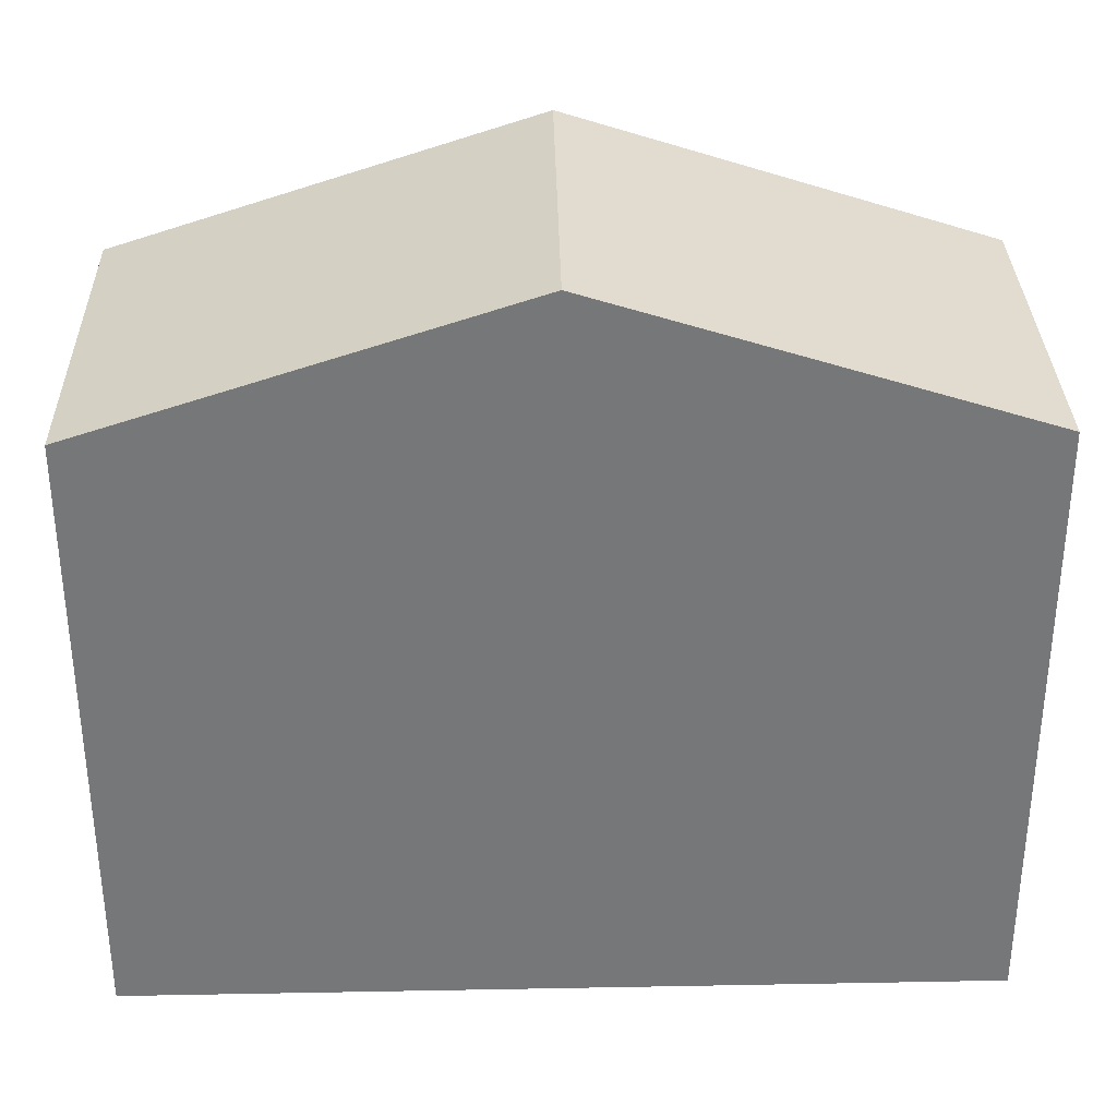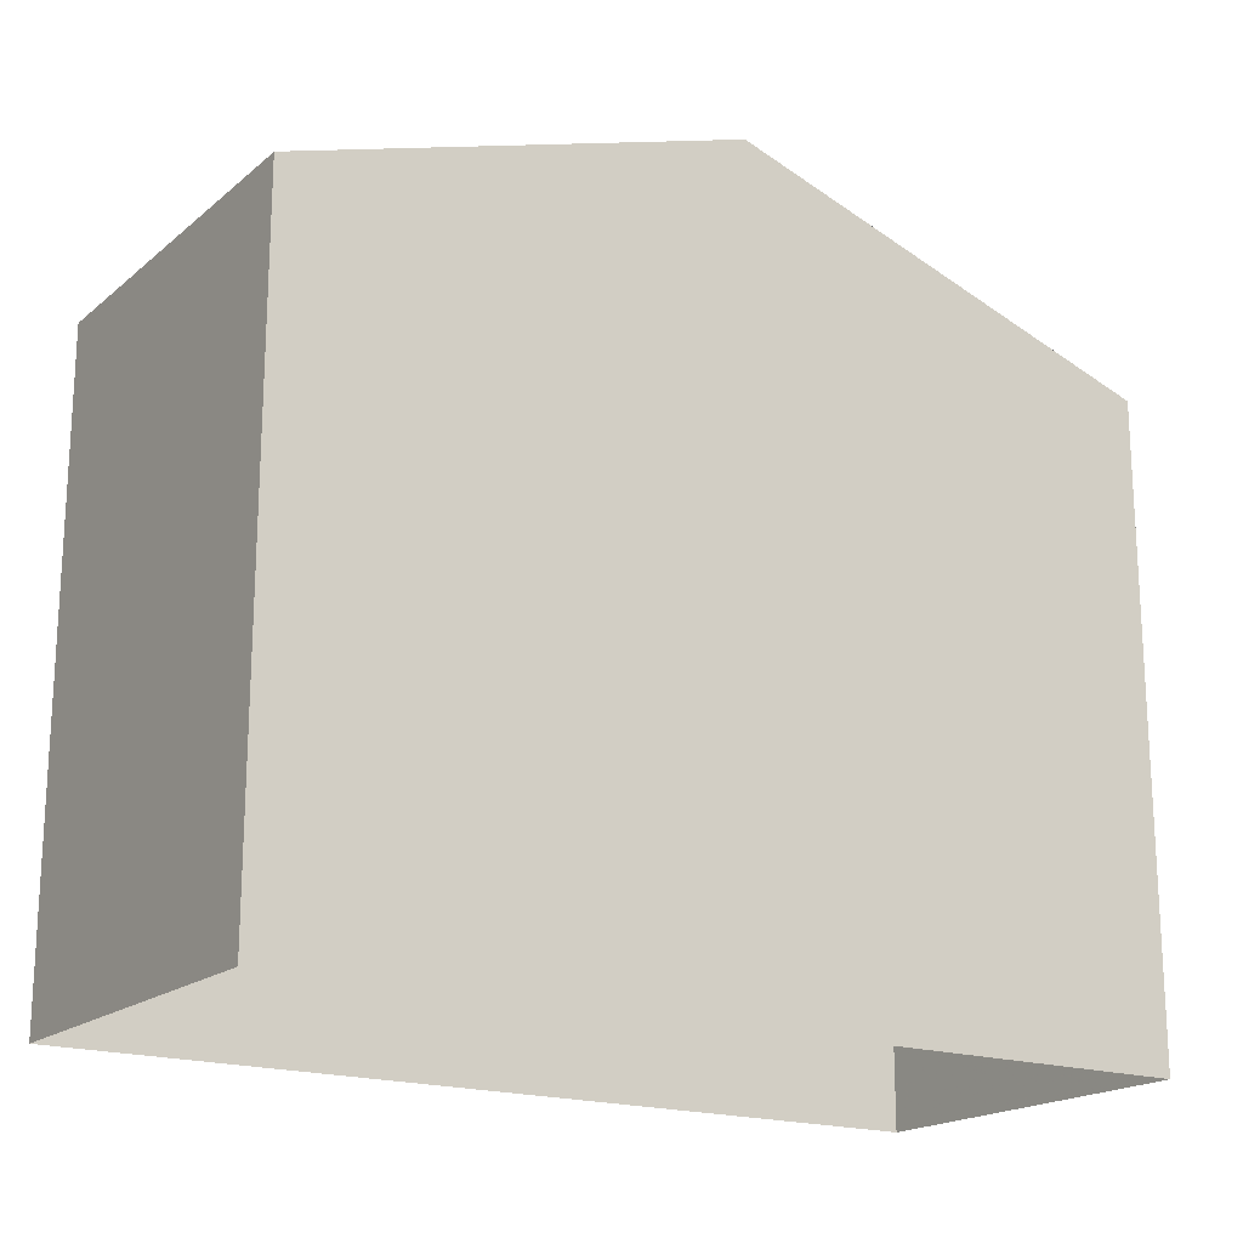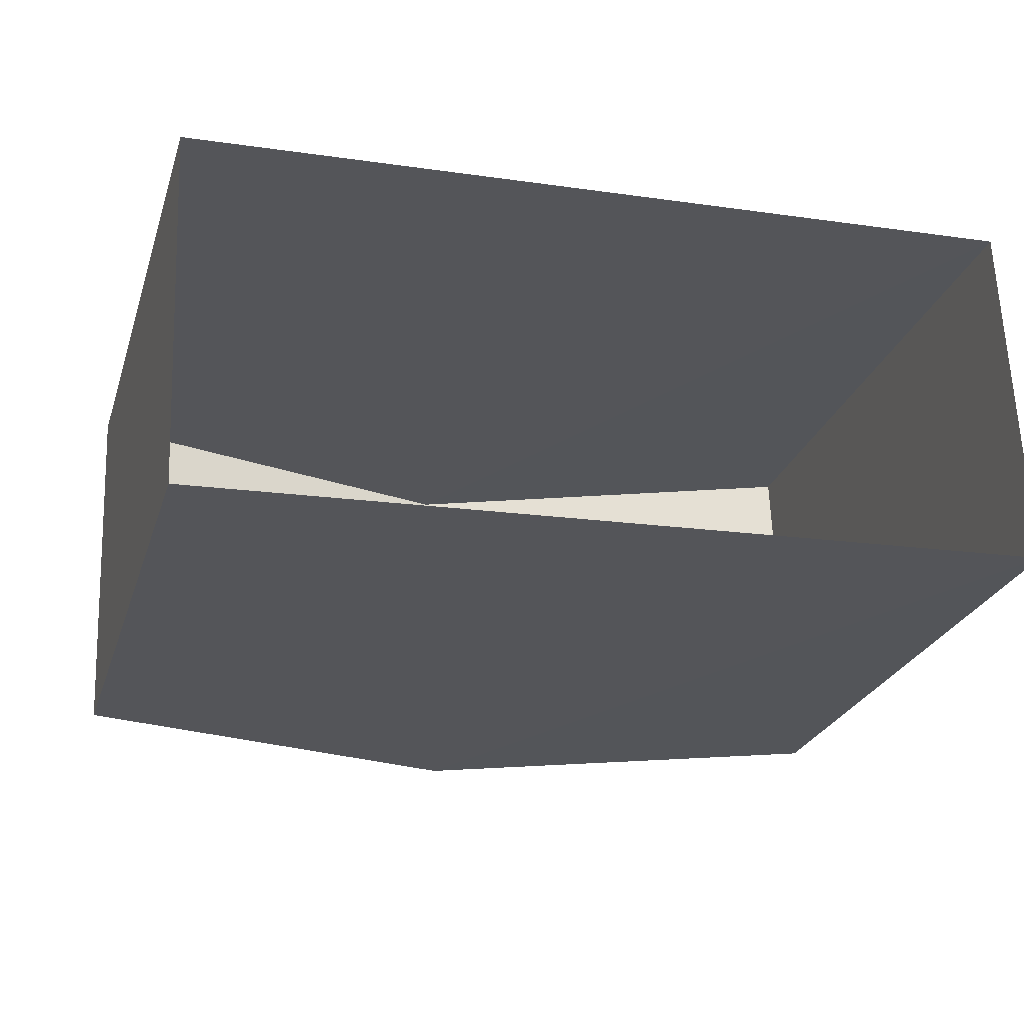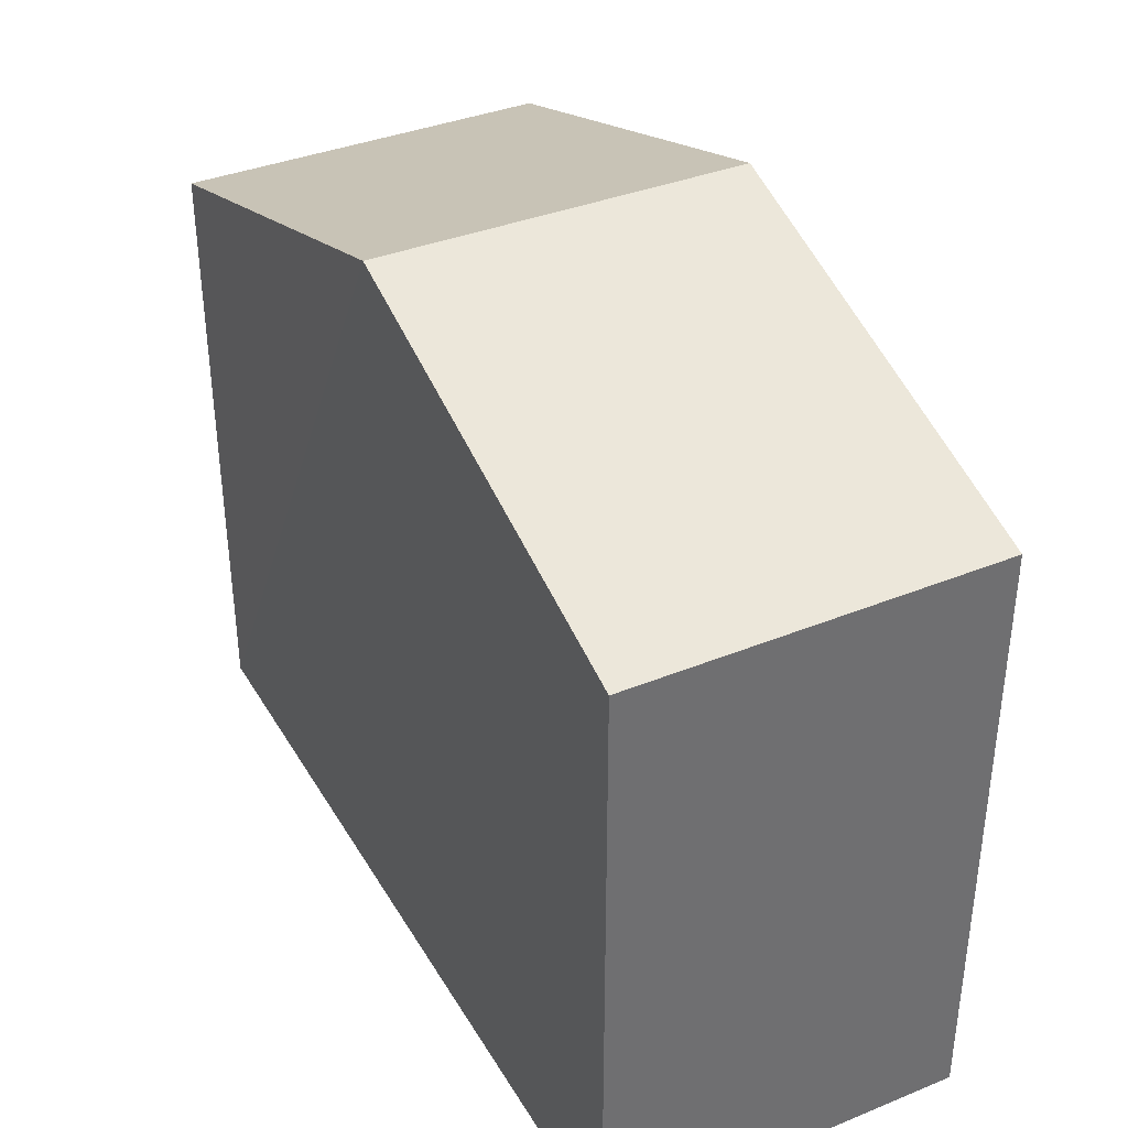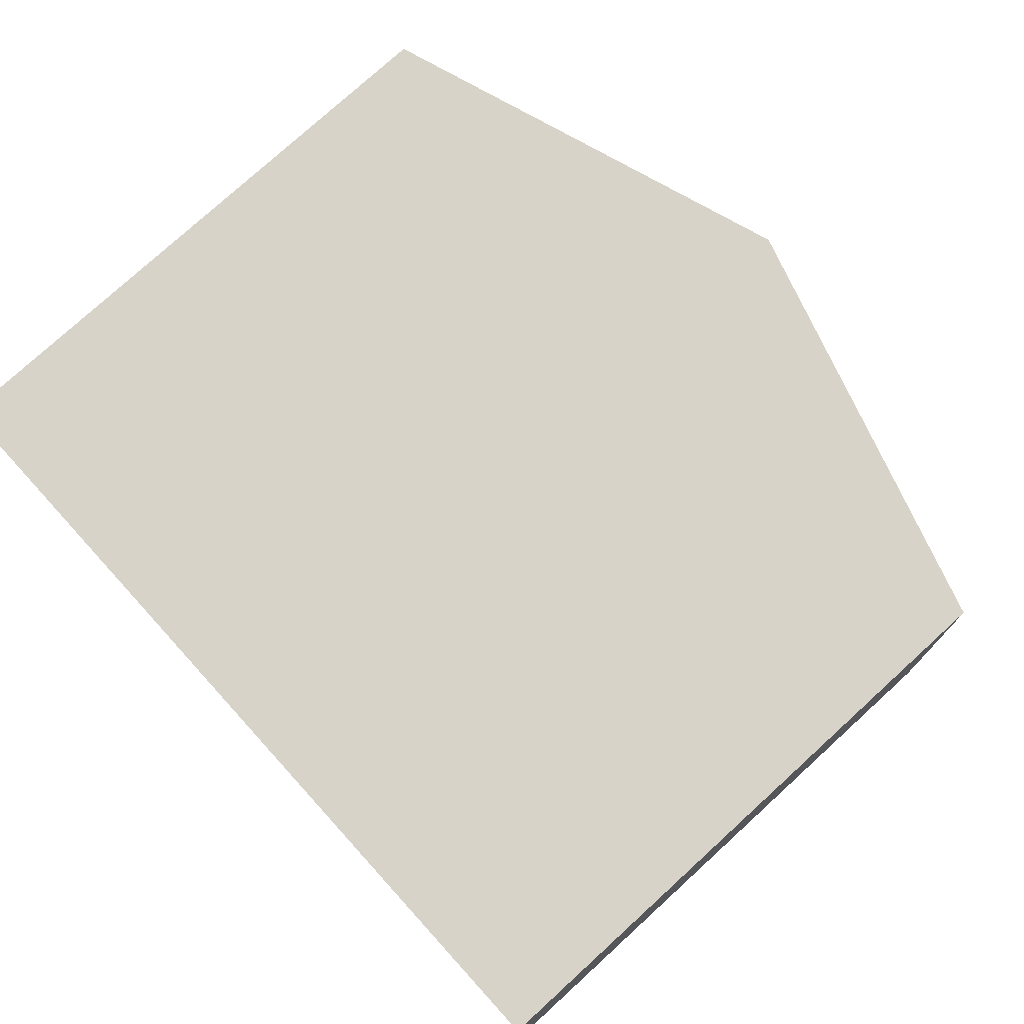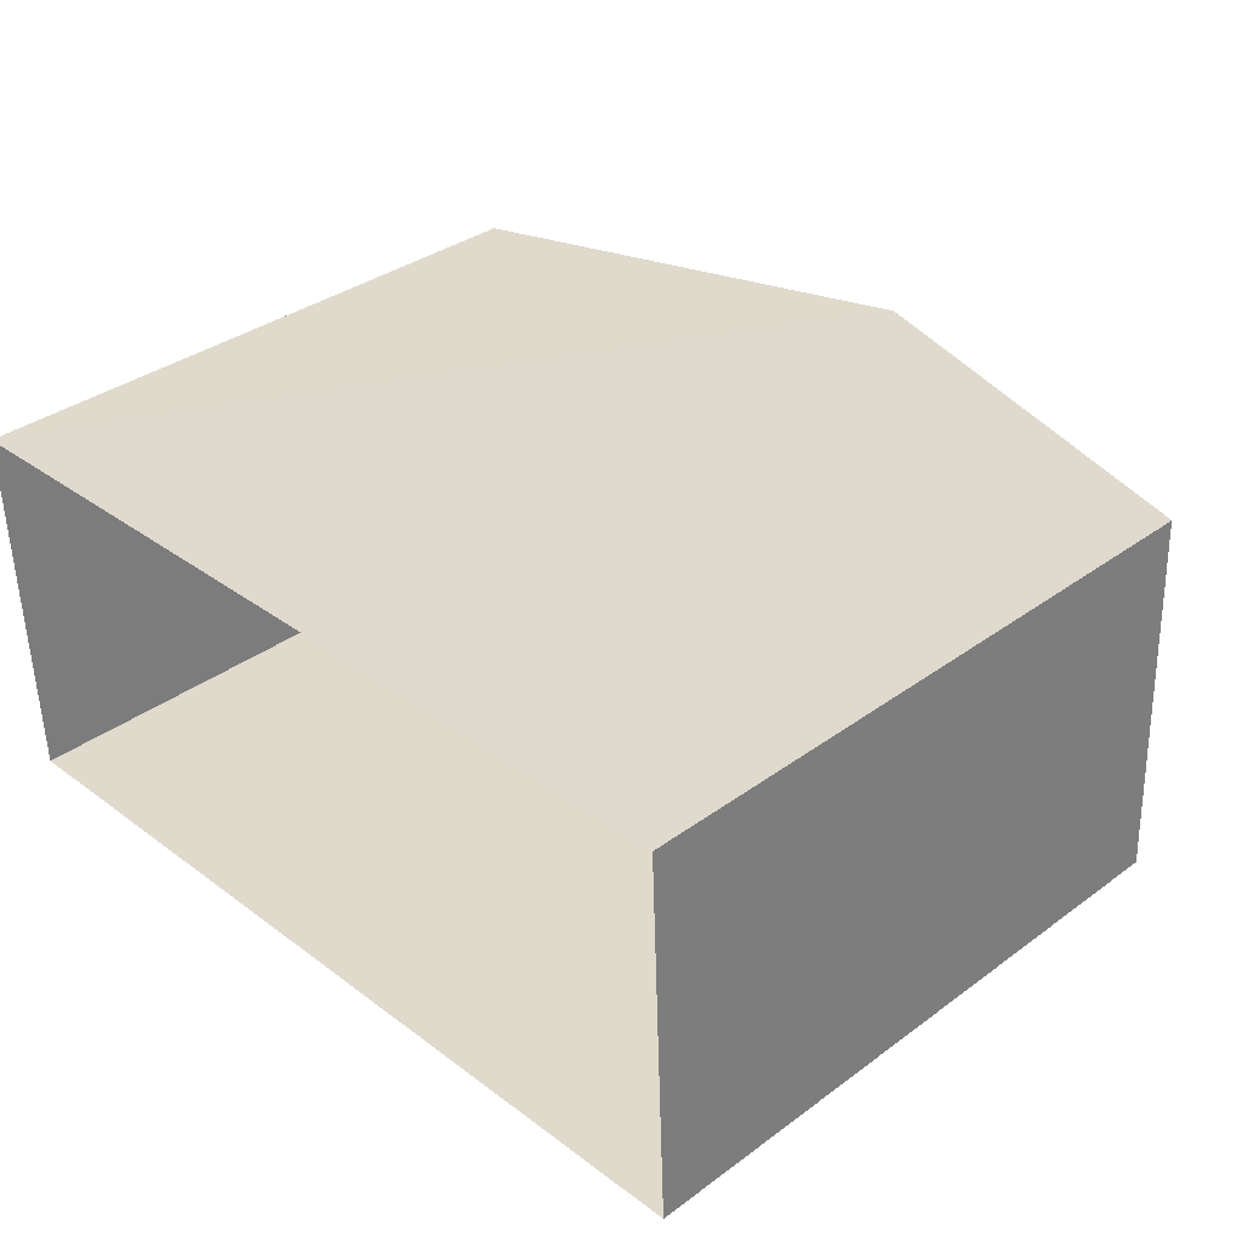
<metadata>
{"format":"obj","ext":"obj","renderer":"f3d","projection":"perspective","resolution":1024,"background":"white","views":[{"elev":33.0,"azim":-4.0,"up":"+Z"},{"elev":-18.5,"azim":144.0,"up":"+Z"},{"elev":-25.6,"azim":163.6,"up":"+Y"},{"elev":37.5,"azim":60.1,"up":"+Z"},{"elev":77.8,"azim":-132.3,"up":"+Y"},{"elev":35.4,"azim":-133.9,"up":"+Y"}]}
</metadata>
<code>
v -3.739e+05 -1.045e+05 23.74
v -3.739e+05 -1.045e+05 23.74
v -3.739e+05 -1.045e+05 23.74
v -3.739e+05 -1.045e+05 23.74
v -3.739e+05 -1.045e+05 30.51
v -3.739e+05 -1.045e+05 30.51
v -3.739e+05 -1.045e+05 32.03
v -3.739e+05 -1.045e+05 32.03
v -3.739e+05 -1.045e+05 30.51
v -3.739e+05 -1.045e+05 30.51
f 1 2 3
f 4 1 3
f 5 6 7
f 8 5 7
f 9 10 8
f 7 9 8
f 6 1 4
f 6 5 1
f 6 4 7
f 4 3 7
f 3 9 7
f 10 3 2
f 10 9 3
f 10 2 8
f 2 1 8
f 1 5 8

</code>
